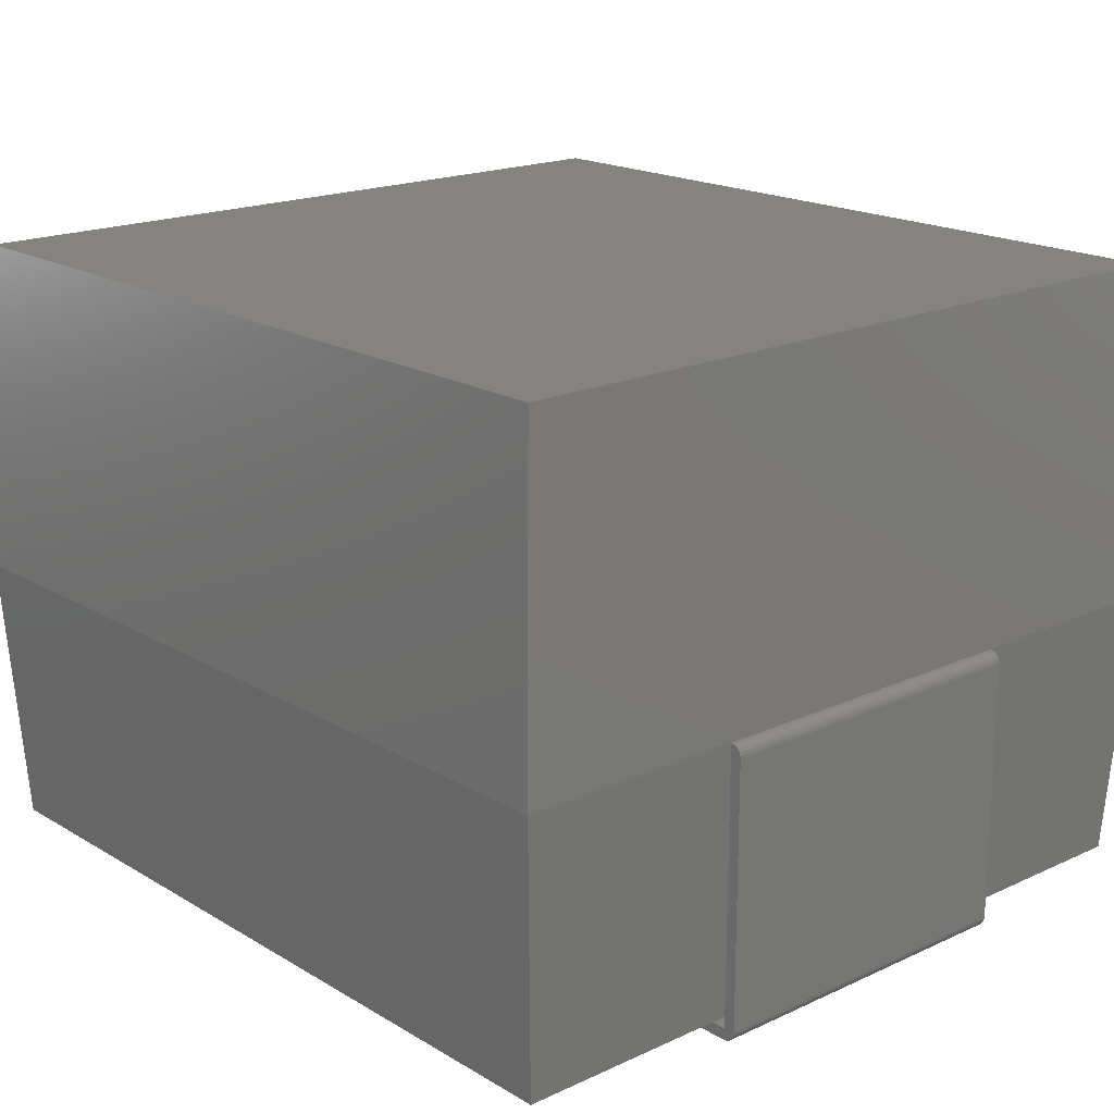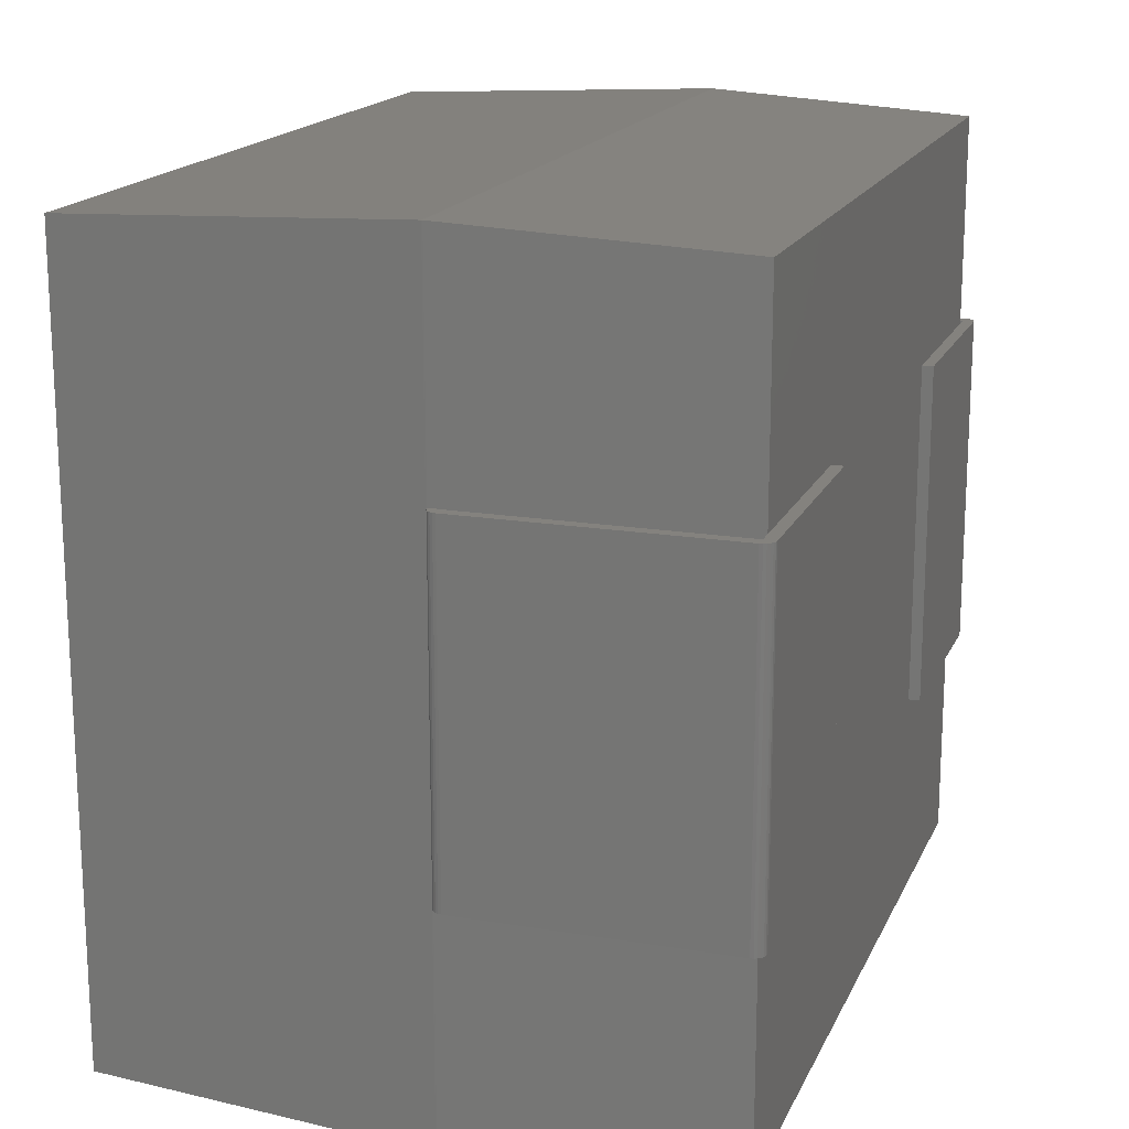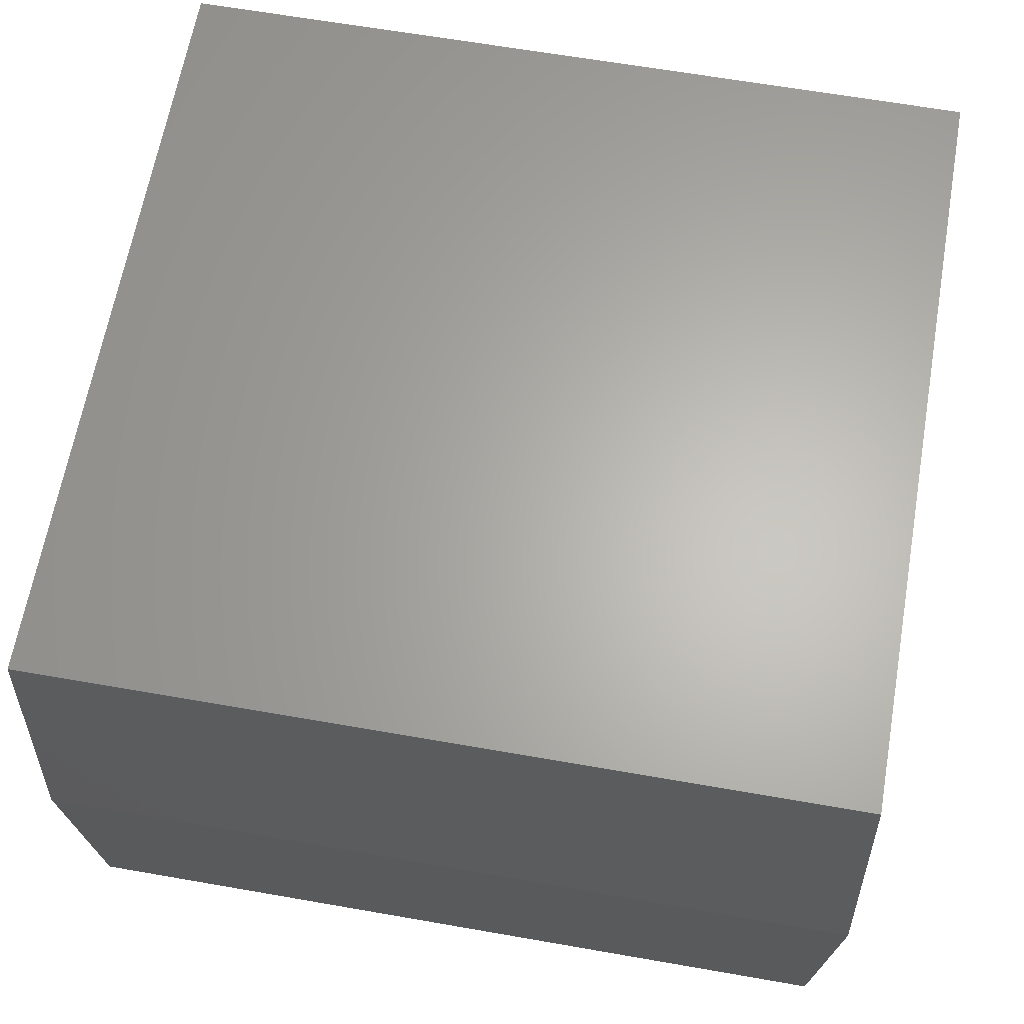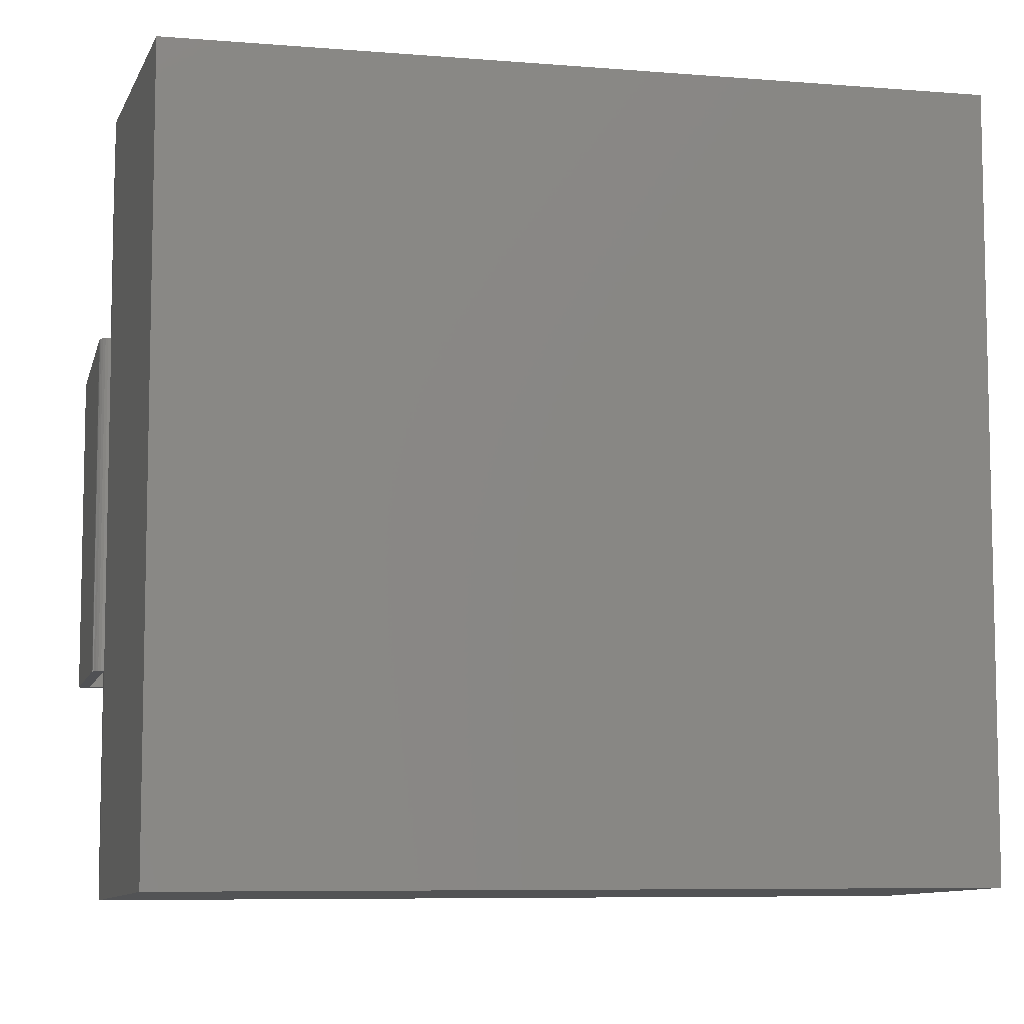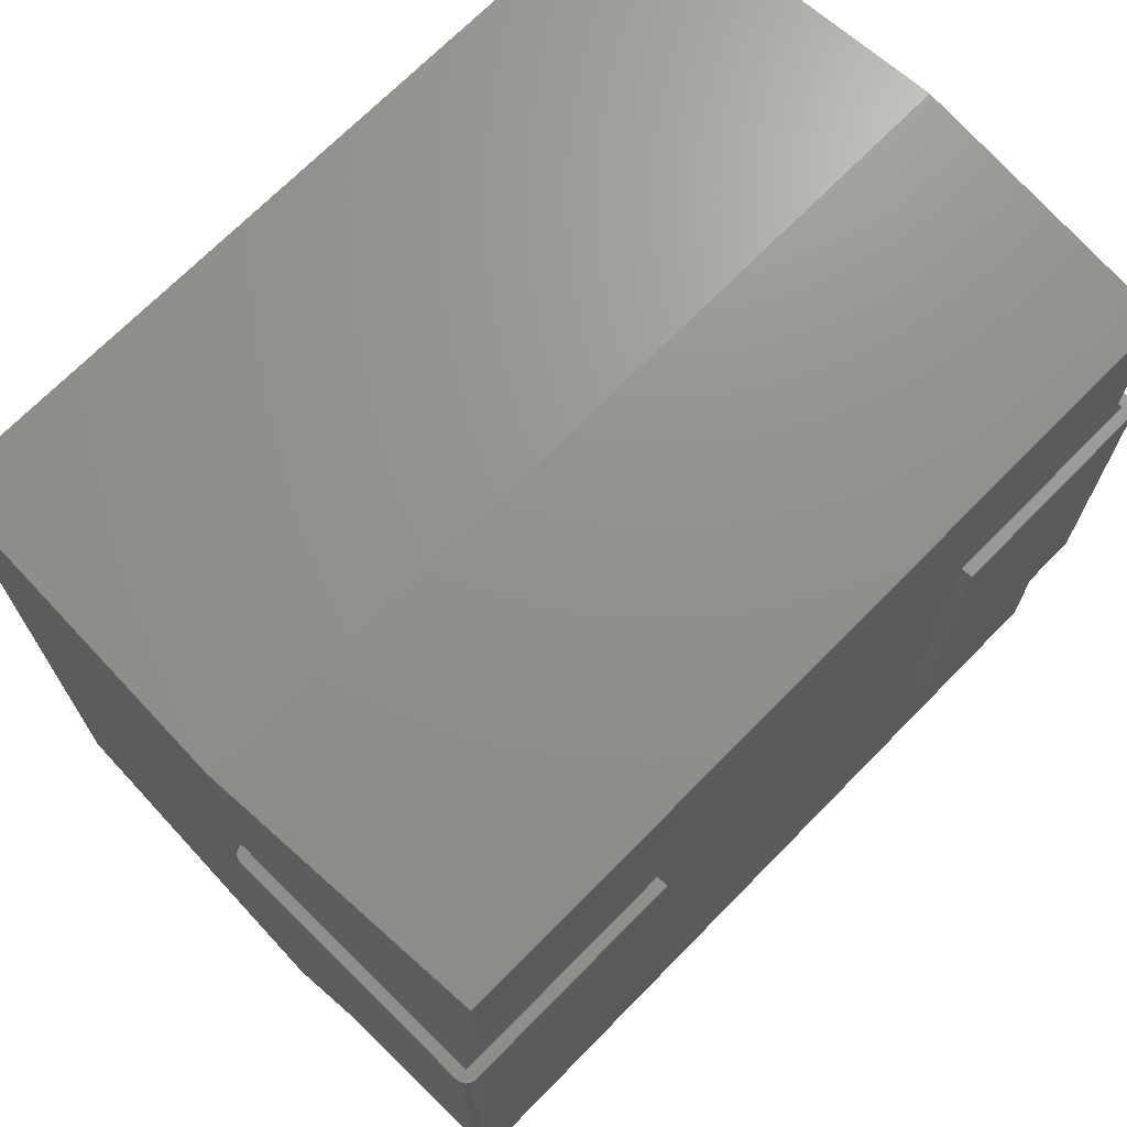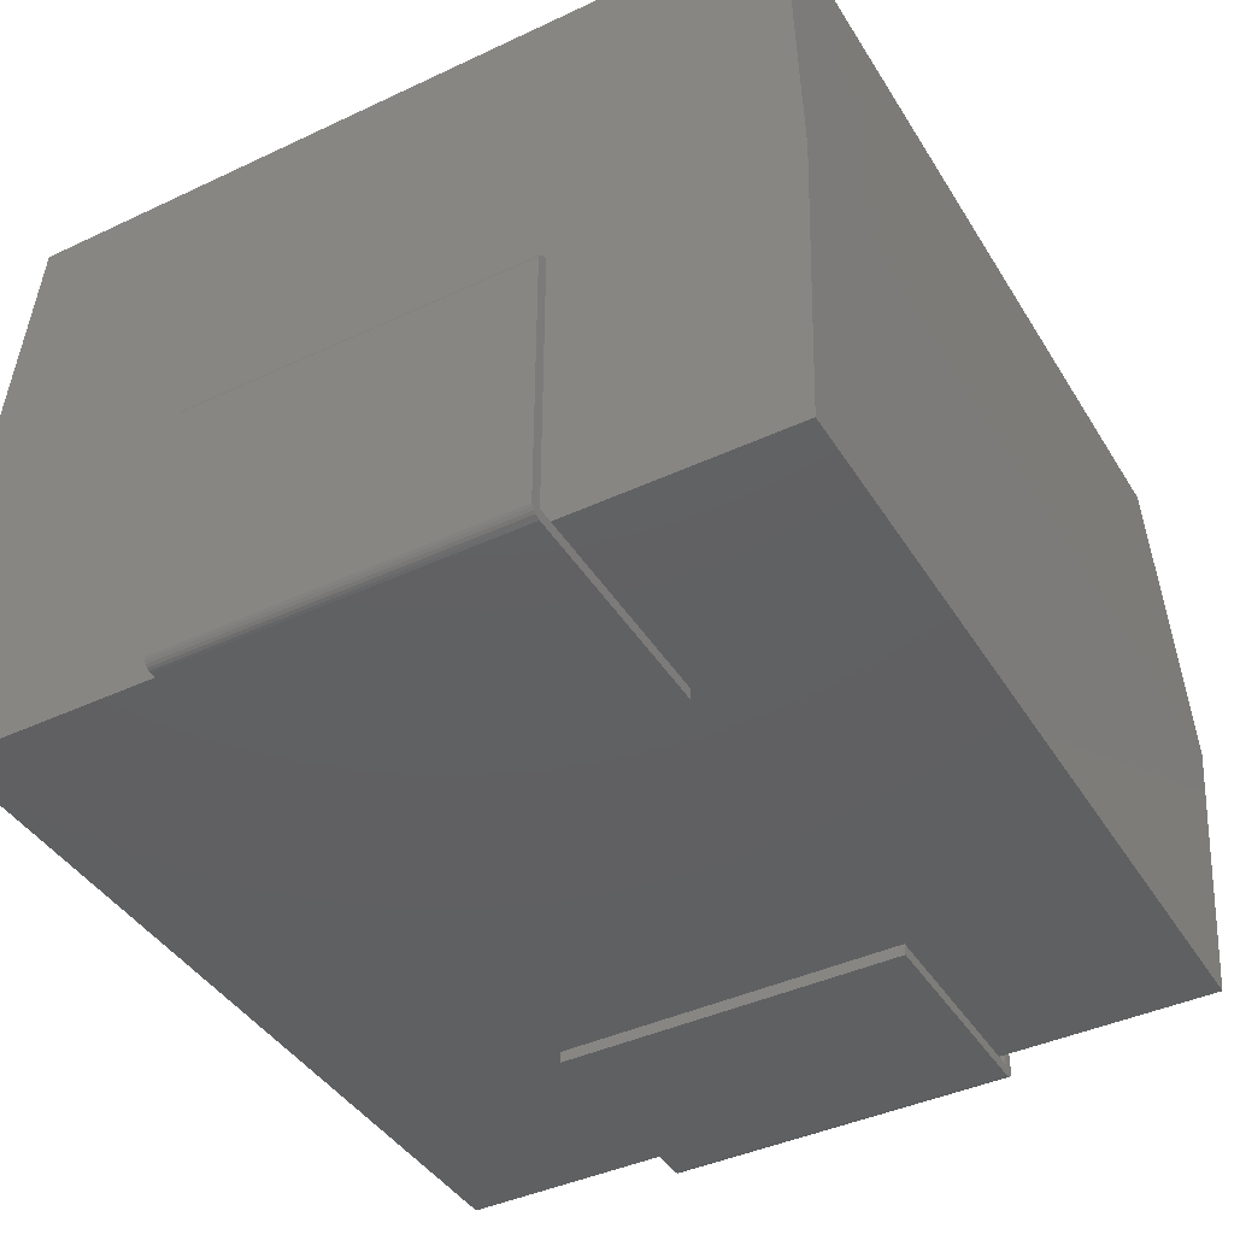
<metadata>
{"format":"stl","ext":"stl","renderer":"f3d","projection":"perspective","resolution":1024,"background":"white","views":[{"elev":18.4,"azim":-131.5,"up":"+Z"},{"elev":17.2,"azim":108.4,"up":"+Y"},{"elev":64.2,"azim":-170.0,"up":"+Z"},{"elev":-7.6,"azim":-12.8,"up":"+Y"},{"elev":70.5,"azim":134.5,"up":"+Y"},{"elev":-41.9,"azim":119.4,"up":"+Z"}]}
</metadata>
<code>
# stl→obj: 96 verts, 180 faces
v -3.65 3.5 2.485
v -3.65 -3.5 2.485
v -3.65 -3.5 2.495
v -3.65 3.5 2.495
v 3.65 -3.5 2.485
v 3.65 -3.5 2.495
v -3.518 3.368 0.1
v -3.518 -3.368 0.1
v -3.518 -3.368 5.4
v -3.518 3.368 5.4
v 3.65 3.5 2.495
v 3.65 3.5 2.485
v 3.518 -3.368 0.1
v 3.518 -3.368 5.4
v 3.518 3.368 0.1
v 3.518 3.368 5.4
v -3.676 -1.5 0.003407
v -3.65 -1.5 -1.388e-17
v -3.65 -1.5 0.1
v -3.7 -1.5 0.0134
v -3.721 -1.5 0.02929
v -3.737 -1.5 0.05
v -3.747 -1.5 0.07412
v -3.75 -1.5 0.1
v -1.75 -1.5 0
v -1.75 -1.5 0.1
v -3.747 -1.5 2.411
v -3.75 -1.5 2.385
v -3.65 -1.5 2.385
v -3.737 -1.5 2.435
v -3.721 -1.5 2.456
v -3.7 -1.5 2.472
v -3.676 -1.5 2.482
v -3.65 -1.5 2.485
v -1.85 -1.5 2.385
v -1.85 -1.5 2.485
v -1.85 1.5 2.485
v -3.65 1.5 2.485
v -3.75 1.5 2.385
v -3.747 1.5 2.411
v -3.737 1.5 2.435
v -3.721 1.5 2.456
v -3.7 1.5 2.472
v -3.676 1.5 2.482
v -1.85 1.5 2.385
v -3.75 1.5 0.1
v -3.65 1.5 2.385
v -3.676 1.5 0.003407
v -3.65 1.5 -1.388e-17
v -3.7 1.5 0.0134
v -3.721 1.5 0.02929
v -3.737 1.5 0.05
v -3.747 1.5 0.07412
v -3.65 1.5 0.1
v -1.75 1.5 0
v -1.75 1.5 0.1
v 3.75 -1.5 2.385
v 3.75 -1.5 0.1
v 3.75 1.5 0.1
v 3.75 1.5 2.385
v 1.65 -1.5 0
v 3.65 -1.5 -1.388e-17
v 3.65 -1.5 0.1
v 3.7 -1.5 0.0134
v 3.721 -1.5 0.02929
v 3.676 -1.5 0.003407
v 1.65 -1.5 0.1
v 3.737 -1.5 0.05
v 3.747 -1.5 0.07412
v 1.75 -1.5 2.485
v 1.75 -1.5 2.385
v 3.65 -1.5 2.385
v 3.65 -1.5 2.485
v 3.676 -1.5 2.482
v 3.747 -1.5 2.411
v 3.7 -1.5 2.472
v 3.737 -1.5 2.435
v 3.721 -1.5 2.456
v 3.747 1.5 0.07412
v 3.737 1.5 0.05
v 3.721 1.5 0.02929
v 3.7 1.5 0.0134
v 3.676 1.5 0.003407
v 3.65 1.5 -1.388e-17
v 3.747 1.5 2.411
v 3.737 1.5 2.435
v 3.721 1.5 2.456
v 3.7 1.5 2.472
v 3.676 1.5 2.482
v 3.65 1.5 2.485
v 3.65 1.5 0.1
v 1.65 1.5 0
v 1.65 1.5 0.1
v 3.65 1.5 2.385
v 1.75 1.5 2.385
v 1.75 1.5 2.485
f 1 2 3
f 4 1 3
f 2 5 6
f 3 2 6
f 7 8 2
f 7 2 1
f 3 9 10
f 4 3 10
f 11 12 1
f 11 1 4
f 6 5 12
f 6 12 11
f 2 8 5
f 5 8 13
f 6 9 3
f 14 9 6
f 8 7 15
f 13 8 15
f 12 7 1
f 15 7 12
f 16 10 9
f 16 9 14
f 4 10 11
f 11 10 16
f 5 13 15
f 12 5 15
f 11 14 6
f 16 14 11
f 17 18 19
f 20 17 19
f 21 20 19
f 22 21 19
f 23 22 19
f 24 23 19
f 18 25 26
f 19 18 26
f 27 28 29
f 30 27 29
f 28 24 29
f 24 19 29
f 30 29 31
f 31 29 32
f 32 29 33
f 33 29 34
f 34 29 35
f 34 35 36
f 37 34 36
f 37 38 34
f 39 28 27
f 40 27 30
f 40 39 27
f 41 40 30
f 42 30 31
f 42 41 30
f 43 31 32
f 43 32 33
f 43 42 31
f 44 33 34
f 44 43 33
f 38 44 34
f 36 45 37
f 36 35 45
f 46 24 28
f 39 46 28
f 35 29 45
f 29 47 45
f 48 18 17
f 48 49 18
f 50 17 20
f 50 20 21
f 50 48 17
f 51 50 21
f 52 21 22
f 52 22 23
f 52 51 21
f 53 23 24
f 53 52 23
f 46 53 24
f 29 54 47
f 29 19 54
f 18 49 55
f 25 18 55
f 56 19 26
f 56 54 19
f 26 55 56
f 26 25 55
f 54 49 48
f 54 48 50
f 54 50 51
f 54 51 52
f 54 52 53
f 54 53 46
f 56 55 49
f 56 49 54
f 47 46 39
f 47 39 40
f 47 40 41
f 47 54 46
f 42 47 41
f 43 47 42
f 44 47 43
f 38 47 44
f 45 47 38
f 37 45 38
f 57 58 59
f 57 59 60
f 61 62 63
f 64 65 63
f 66 64 63
f 62 66 63
f 67 61 63
f 63 65 68
f 63 68 69
f 63 69 58
f 70 71 72
f 72 63 57
f 63 58 57
f 70 72 73
f 73 72 74
f 72 57 75
f 74 72 76
f 72 75 77
f 72 77 78
f 76 72 78
f 79 58 69
f 79 59 58
f 80 69 68
f 80 68 65
f 80 79 69
f 81 80 65
f 82 65 64
f 82 64 66
f 82 81 65
f 83 66 62
f 83 82 66
f 84 83 62
f 75 57 60
f 77 75 85
f 75 60 85
f 77 85 86
f 78 77 87
f 77 86 87
f 76 78 88
f 74 76 88
f 78 87 88
f 73 74 89
f 74 88 89
f 73 89 90
f 91 81 82
f 91 82 83
f 91 83 84
f 91 84 92
f 91 92 93
f 80 81 91
f 79 80 91
f 59 79 91
f 94 95 96
f 90 94 96
f 60 91 94
f 60 59 91
f 85 60 94
f 89 94 90
f 86 85 94
f 88 94 89
f 87 86 94
f 87 94 88
f 61 92 84
f 62 61 84
f 93 92 67
f 92 61 67
f 91 93 67
f 91 67 63
f 94 91 72
f 91 63 72
f 70 73 96
f 73 90 96
f 71 95 94
f 72 71 94
f 96 95 70
f 95 71 70

</code>
